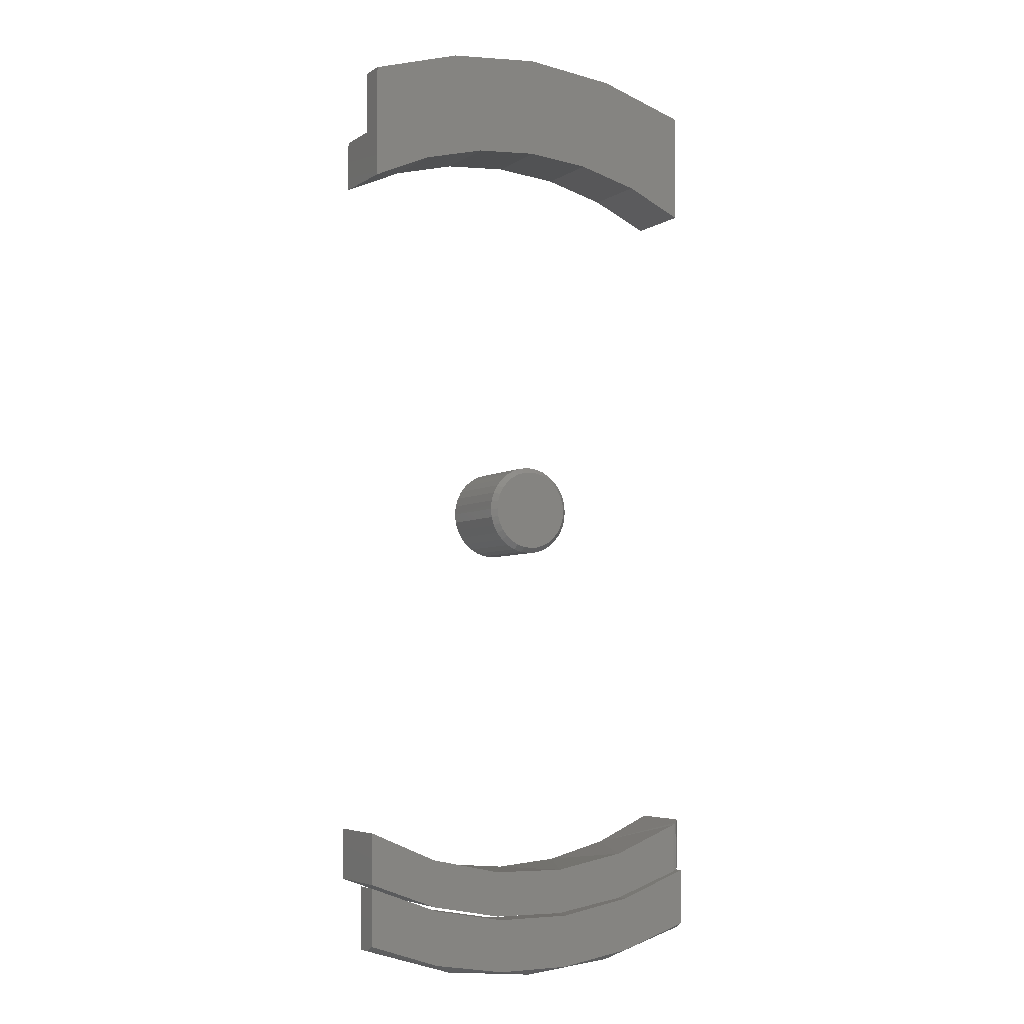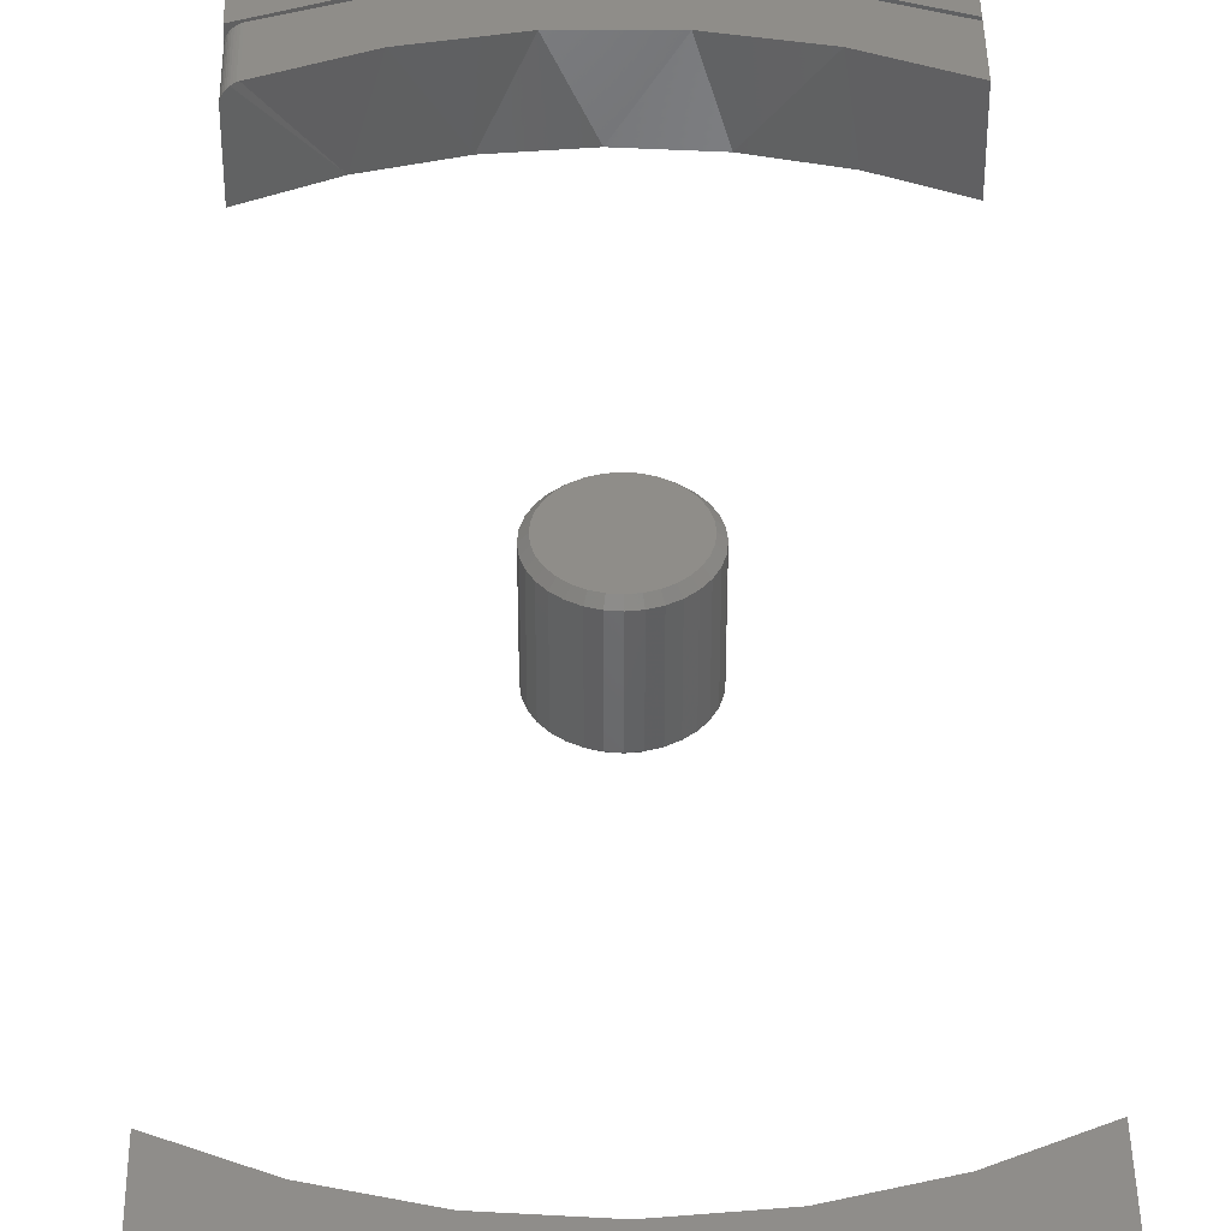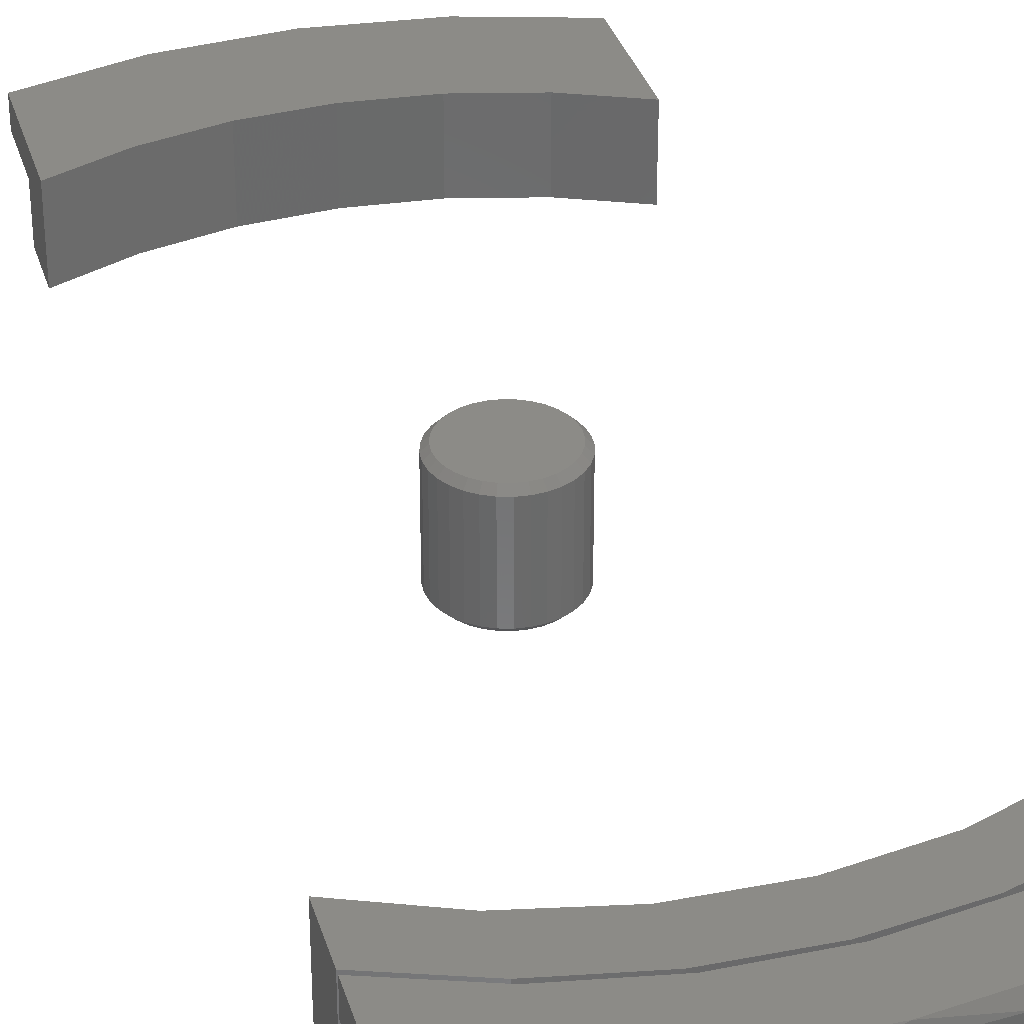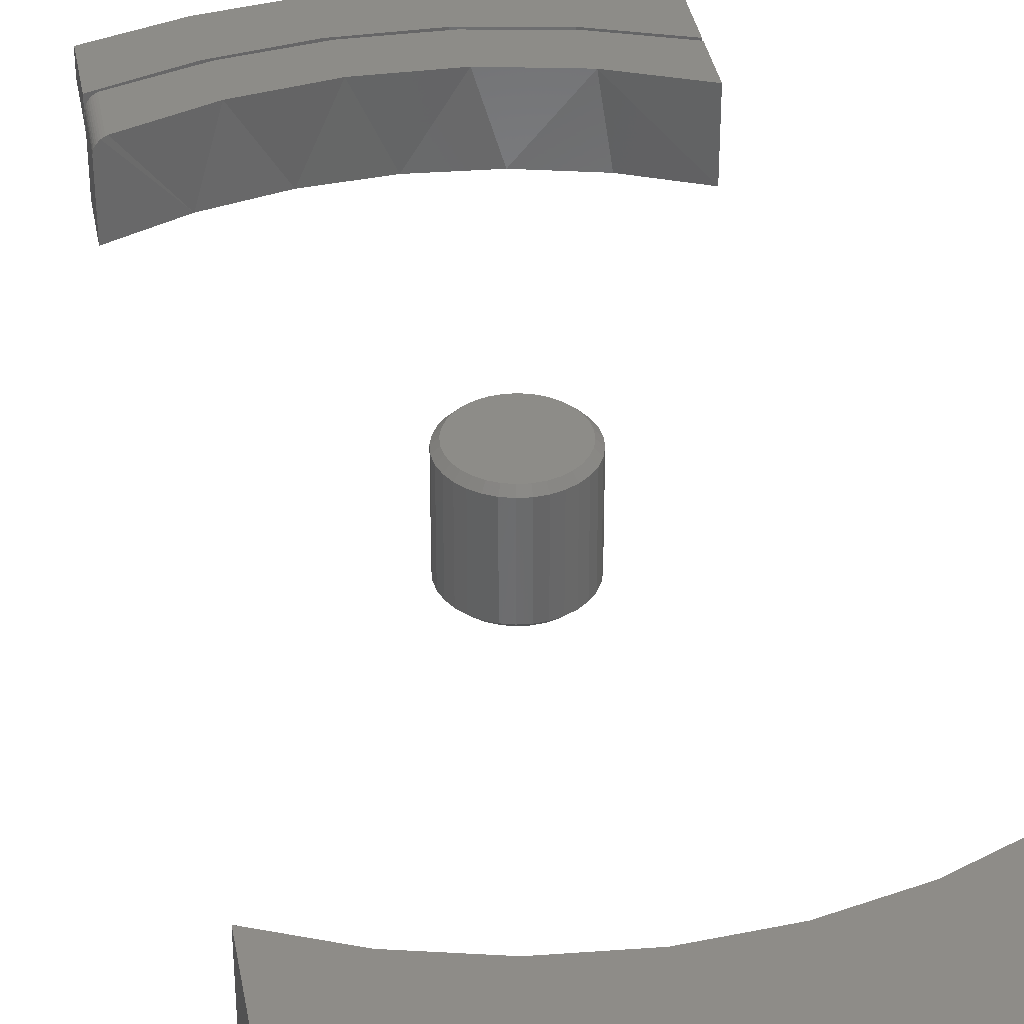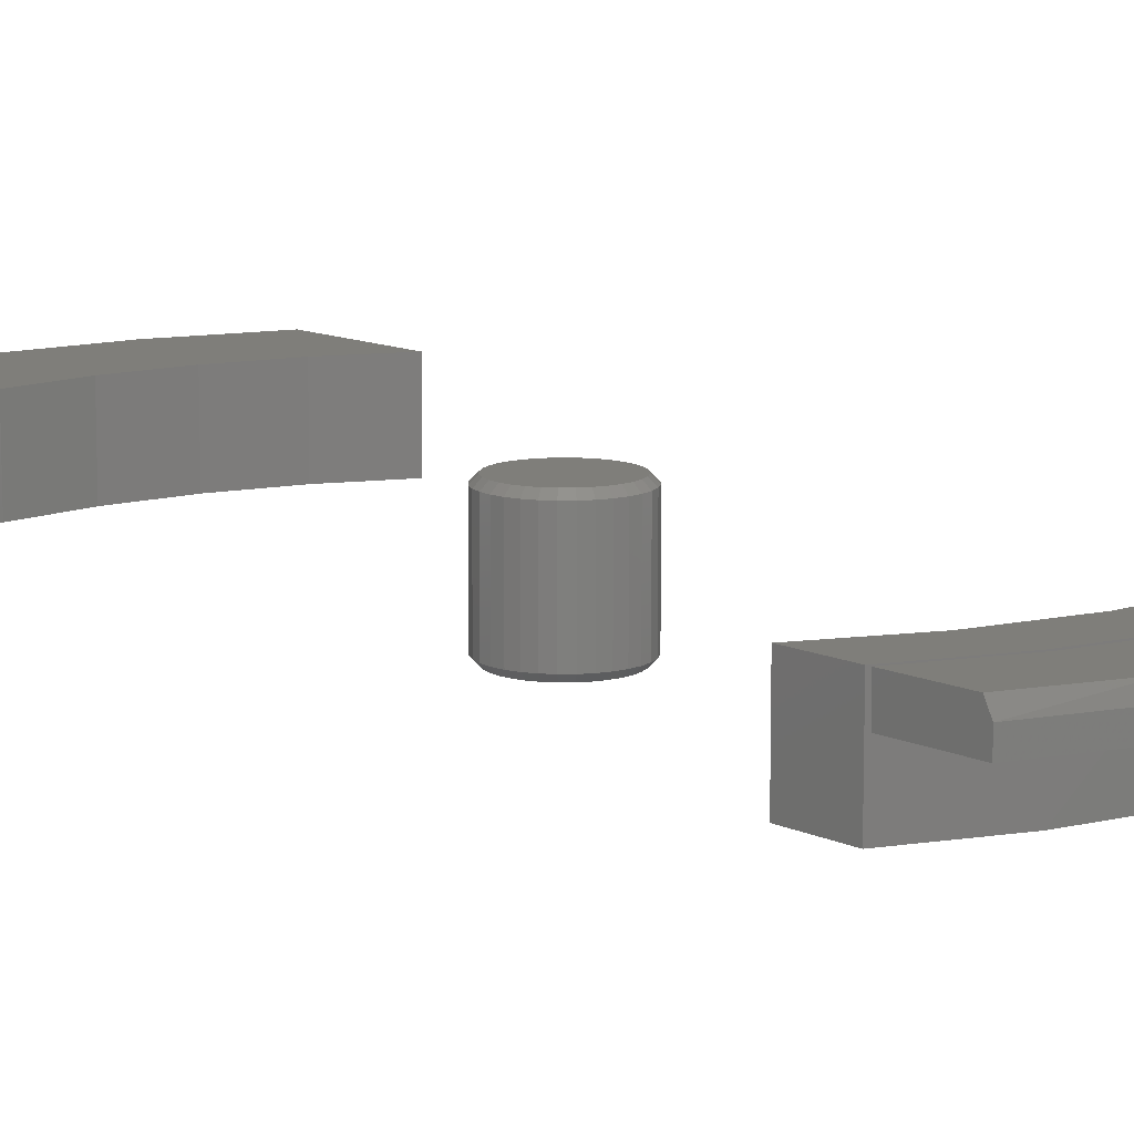
<metadata>
{"format":"stl","ext":"stl","renderer":"f3d","projection":"perspective","resolution":1024,"background":"white","views":[{"elev":-5.1,"azim":150.6,"up":"+Z"},{"elev":41.4,"azim":-0.9,"up":"+Y"},{"elev":33.5,"azim":164.3,"up":"+Y"},{"elev":36.6,"azim":-10.2,"up":"+Y"},{"elev":11.4,"azim":139.1,"up":"+Y"}]}
</metadata>
<code>
# stl→obj: 237 verts, 458 faces
v -0.2891 1.091e-17 -0.5993
v -0.1786 1.252e-17 -0.64
v -0.2891 9.397e-19 -0.6868
v -0.06276 1.665e-17 -0.6607
v -0.0624 7.41e-18 -0.7419
v -0.1779 3.052e-18 -0.7234
v 0.1701 2.237e-17 -0.7234
v 0.05459 1.39e-17 -0.7419
v 0.2812 3.26e-17 -0.6868
v 0.05495 2.319e-17 -0.6607
v 0.1708 3.191e-17 -0.64
v 0.2812 4.232e-17 -0.5993
v -0.2891 -0.03906 -0.5993
v -0.2891 -0.03906 -0.6953
v -0.2891 -0.01562 -0.6953
v 0.2812 -0.03906 -0.5993
v 0.2812 -0.03906 -0.6953
v 0.2812 -0.01562 -0.6953
v 0.1415 -0.01562 -0.7377
v 0.1415 -0.03906 -0.7377
v -0.003906 -0.01562 -0.752
v -0.003906 -0.03906 -0.752
v -0.1493 -0.01562 -0.7377
v -0.1493 -0.03906 -0.7377
v -0.1786 -0.03906 -0.64
v -0.06276 -0.03906 -0.6607
v 0.1708 -0.03906 -0.64
v 0.05495 -0.03906 -0.6607
v -0.003906 2.402e-17 0.5889
v -0.1026 -0.1094 0.5806
v -0.1026 1.762e-17 0.5806
v -0.1986 -0.1094 0.556
v -0.1986 9.558e-18 0.556
v -0.2891 -0.1094 0.5156
v -0.2891 5.735e-20 0.5156
v -0.003906 -0.1094 0.5889
v 0.09481 2.858e-17 0.5806
v 0.09481 -0.1094 0.5806
v 0.1908 3.117e-17 0.556
v 0.1908 -0.1094 0.556
v 0.2812 3.172e-17 0.5156
v 0.2812 -0.1094 0.5156
v -0.003906 3.416e-17 0.7465
v 0.1415 4.064e-17 0.7322
v -0.1493 2.45e-17 0.7322
v 0.2812 4.369e-17 0.6898
v -0.2891 1.934e-17 0.6898
v -0.2891 -0.1094 0.5937
v -0.2891 -0.03906 0.5938
v -0.2891 -0.03906 0.6898
v 0.2812 -0.1094 0.5937
v 0.2812 -0.03906 0.5938
v 0.2812 -0.03906 0.6898
v -0.1493 -0.03906 0.7322
v -0.003906 -0.03906 0.7465
v 0.1415 -0.03906 0.7322
v -0.1786 -0.03906 0.6344
v -0.1786 -0.1094 0.6344
v -0.06275 -0.03906 0.6551
v -0.06276 -0.1094 0.6551
v 0.05494 -0.03906 0.6551
v 0.05495 -0.1094 0.6551
v 0.1708 -0.03906 0.6344
v 0.1708 -0.1094 0.6344
v -0.1653 2.462e-18 -0.638
v 0.1741 2.179e-17 -0.6336
v 0.06179 1.323e-17 -0.6545
v -0.05248 6.721e-18 -0.656
v -0.2734 5.747e-19 -0.6009
v -0.2734 9.863e-18 -0.524
v -0.1662 1.112e-17 -0.5663
v -0.05275 1.512e-17 -0.587
v 0.2812 3.216e-17 -0.5938
v 0.06254 2.171e-17 -0.5853
v 0.1753 3.064e-17 -0.5612
v 0.2812 4.032e-17 -0.5157
v -0.2891 -0.01562 -0.5157
v -0.2891 -0.01562 -0.5938
v -0.2891 -0.1094 -0.5157
v -0.2891 -0.1094 -0.5938
v 0.09481 -0.1094 -0.5807
v -0.003906 -0.1094 -0.589
v -0.1026 -0.1094 -0.5807
v -0.1986 -0.1094 -0.556
v -0.2759 -0.0001929 -0.5227
v -0.2783 -0.0007706 -0.5215
v -0.2806 -0.001722 -0.5203
v -0.2874 -0.008694 -0.5166
v -0.2884 -0.01101 -0.5161
v -0.2889 -0.01343 -0.5158
v -0.2827 -0.003026 -0.5192
v -0.2846 -0.004651 -0.5182
v -0.2862 -0.006557 -0.5173
v 0.1908 -0.1094 -0.556
v 0.2812 -0.1094 -0.5157
v -0.1786 -0.1094 -0.6345
v -0.2805 -0.001699 -0.5977
v -0.2783 -0.000762 -0.5987
v -0.2759 -0.0001902 -0.5998
v -0.06276 -0.1094 -0.6552
v -0.2874 -0.008515 -0.5946
v -0.2889 -0.01318 -0.5938
v -0.2883 -0.01078 -0.5941
v -0.2861 -0.006427 -0.5952
v -0.2845 -0.004567 -0.5959
v -0.2826 -0.002978 -0.5968
v 0.2812 -0.1094 -0.5938
v 0.1708 -0.1094 -0.6345
v 0.05495 -0.1094 -0.6552
v 0.07039 -0.007812 -0.005428
v 0.07039 -0.1328 -0.005428
v 0.06906 -0.007812 -0.019
v 0.06906 -0.1328 -0.019
v 0.0651 -0.007812 -0.03205
v 0.0651 -0.1328 -0.03205
v 0.05867 -0.007812 -0.04408
v 0.05867 -0.1328 -0.04408
v 0.05002 -0.007812 -0.05462
v 0.05002 -0.1328 -0.05462
v 0.03947 -0.007812 -0.06327
v 0.03947 -0.1328 -0.06327
v 0.02745 -0.007812 -0.0697
v 0.02745 -0.1328 -0.0697
v 0.0144 -0.007812 -0.07366
v 0.0144 -0.1328 -0.07366
v 0.0008224 -0.007812 -0.075
v 0.0008224 -0.1328 -0.075
v -0.01275 -0.007812 -0.07366
v -0.01275 -0.1328 -0.07366
v -0.0258 -0.007812 -0.0697
v -0.0258 -0.1328 -0.0697
v -0.03783 -0.007812 -0.06327
v -0.03783 -0.1328 -0.06327
v -0.04837 -0.007812 -0.05462
v -0.04837 -0.1328 -0.05462
v -0.05702 -0.007812 -0.04408
v -0.05702 -0.1328 -0.04408
v -0.06345 -0.007812 -0.03205
v -0.06345 -0.1328 -0.03205
v -0.06741 -0.007812 -0.019
v -0.06741 -0.1328 -0.019
v -0.06875 -0.007812 -0.005428
v -0.06875 -0.1328 -0.005428
v -0.06741 -0.007812 0.008145
v -0.06741 -0.1328 0.008145
v -0.06345 -0.007812 0.0212
v -0.06345 -0.1328 0.0212
v -0.05702 -0.007812 0.03322
v -0.05702 -0.1328 0.03322
v -0.04837 -0.007812 0.04377
v -0.04837 -0.1328 0.04377
v -0.03783 -0.007812 0.05242
v -0.03783 -0.1328 0.05242
v -0.0258 -0.007812 0.05885
v -0.0258 -0.1328 0.05885
v -0.01275 -0.007812 0.06281
v -0.01275 -0.1328 0.06281
v 0.0008224 -0.007812 0.06414
v 0.0008224 -0.1328 0.06414
v 0.0144 -0.007812 0.06281
v 0.0144 -0.1328 0.06281
v 0.02745 -0.007812 0.05885
v 0.02745 -0.1328 0.05885
v 0.03947 -0.007812 0.05242
v 0.03947 -0.1328 0.05242
v 0.05002 -0.007812 0.04377
v 0.05002 -0.1328 0.04377
v 0.05867 -0.007812 0.03322
v 0.05867 -0.1328 0.03322
v 0.0651 -0.007812 0.0212
v 0.0651 -0.1328 0.0212
v 0.06906 -0.007812 0.008145
v 0.06906 -0.1328 0.008145
v -0.01123 -0.1406 0.05515
v 0.01287 -0.1406 0.05515
v 0.0008224 -0.1406 0.05633
v -0.02281 -0.1406 0.05163
v 0.02446 -0.1406 0.05163
v -0.03349 -0.1406 0.04592
v 0.03513 -0.1406 0.04592
v -0.04285 -0.1406 0.03824
v 0.04449 -0.1406 0.03824
v -0.05053 -0.1406 0.02888
v 0.05217 -0.1406 0.02888
v 0.05217 -0.1406 -0.03974
v -0.04285 -0.1406 -0.0491
v 0.04449 -0.1406 -0.0491
v -0.03349 -0.1406 -0.05678
v 0.03513 -0.1406 -0.05678
v -0.02281 -0.1406 -0.06249
v 0.02446 -0.1406 -0.06249
v -0.01123 -0.1406 -0.066
v 0.01287 -0.1406 -0.066
v 0.0008224 -0.1406 -0.06719
v 0.05788 -0.1406 0.01821
v -0.05624 -0.1406 0.01821
v 0.0614 -0.1406 0.006621
v -0.05975 -0.1406 0.006621
v 0.06258 -0.1406 -0.005428
v -0.06094 -0.1406 -0.005428
v 0.0614 -0.1406 -0.01748
v -0.05975 -0.1406 -0.01748
v 0.05788 -0.1406 -0.02906
v -0.05624 -0.1406 -0.02906
v -0.05053 -0.1406 -0.03974
v 0.0008224 7.959e-17 0.05633
v 0.01287 8.013e-17 0.05515
v -0.01123 7.879e-17 0.05515
v -0.02281 7.776e-17 0.05163
v 0.02446 8.038e-17 0.05163
v -0.03349 7.653e-17 0.04592
v 0.03513 8.034e-17 0.04592
v -0.04285 7.516e-17 0.03824
v 0.04449 8.001e-17 0.03824
v -0.05053 7.369e-17 0.02888
v 0.05217 7.94e-17 0.02888
v 0.04449 7.031e-17 -0.0491
v -0.04285 6.546e-17 -0.0491
v 0.05217 7.178e-17 -0.03974
v -0.03349 6.513e-17 -0.05678
v 0.03513 6.894e-17 -0.05678
v -0.02281 6.509e-17 -0.06249
v 0.02446 6.771e-17 -0.06249
v -0.01123 6.534e-17 -0.066
v 0.01287 6.668e-17 -0.066
v 0.0008224 6.588e-17 -0.06719
v -0.05053 6.608e-17 -0.03974
v -0.05624 6.694e-17 -0.02906
v 0.05788 7.328e-17 -0.02906
v -0.05975 6.803e-17 -0.01748
v 0.0614 7.476e-17 -0.01748
v -0.06094 6.931e-17 -0.005428
v 0.06258 7.616e-17 -0.005428
v -0.05975 7.071e-17 0.006621
v 0.0614 7.744e-17 0.006621
v -0.05624 7.219e-17 0.01821
v 0.05788 7.853e-17 0.01821
f 1 2 3
f 2 4 3
f 5 6 7
f 8 5 7
f 9 7 6
f 9 6 3
f 9 3 4
f 9 4 10
f 9 10 11
f 9 11 12
f 13 1 14
f 14 1 3
f 14 3 15
f 12 16 9
f 9 16 17
f 9 17 18
f 18 17 19
f 19 17 20
f 19 20 21
f 21 20 22
f 21 22 23
f 23 22 24
f 23 24 15
f 15 24 14
f 18 7 9
f 18 19 7
f 15 6 23
f 15 3 6
f 5 21 23
f 5 23 6
f 8 19 21
f 8 21 5
f 7 19 8
f 14 25 13
f 14 26 25
f 20 24 22
f 17 16 27
f 17 27 28
f 17 28 26
f 17 26 14
f 17 14 24
f 17 24 20
f 10 27 11
f 11 27 16
f 11 16 12
f 27 10 28
f 28 10 4
f 28 4 26
f 26 4 2
f 26 2 25
f 25 2 1
f 25 1 13
f 29 30 31
f 31 30 32
f 31 32 33
f 33 32 34
f 33 34 35
f 30 29 36
f 36 29 37
f 36 37 38
f 38 37 39
f 38 39 40
f 40 39 41
f 40 41 42
f 43 44 45
f 46 41 39
f 46 39 37
f 46 37 29
f 46 29 31
f 47 45 44
f 47 44 46
f 47 46 31
f 47 31 33
f 47 33 35
f 34 48 35
f 35 48 49
f 35 49 47
f 47 49 50
f 51 42 52
f 52 42 41
f 52 41 53
f 53 41 46
f 47 50 45
f 45 50 54
f 45 54 43
f 43 54 55
f 43 55 44
f 44 55 56
f 44 56 46
f 46 56 53
f 49 48 57
f 57 48 58
f 57 58 59
f 59 58 60
f 59 60 61
f 61 60 62
f 61 62 63
f 63 62 64
f 63 64 52
f 52 64 51
f 54 56 55
f 50 49 57
f 50 57 59
f 50 59 53
f 50 53 56
f 50 56 54
f 53 59 61
f 53 61 63
f 53 63 52
f 65 66 67
f 67 68 65
f 69 70 71
f 69 71 72
f 69 72 73
f 69 73 66
f 69 66 65
f 73 72 74
f 73 74 75
f 73 75 76
f 77 78 79
f 79 78 80
f 74 81 75
f 82 81 74
f 72 82 74
f 83 82 72
f 71 83 72
f 84 83 71
f 84 71 70
f 84 70 85
f 84 85 86
f 84 86 87
f 84 87 79
f 88 89 90
f 88 90 77
f 88 77 79
f 79 87 91
f 79 91 92
f 79 92 93
f 79 93 88
f 81 94 75
f 75 94 95
f 75 95 76
f 96 80 97
f 96 97 98
f 96 98 99
f 96 99 69
f 96 69 65
f 96 65 68
f 96 68 100
f 101 80 78
f 101 78 102
f 101 102 103
f 80 101 104
f 80 104 105
f 80 105 106
f 80 106 97
f 73 107 66
f 66 107 108
f 66 108 67
f 67 108 109
f 67 109 68
f 68 109 100
f 70 99 85
f 70 69 99
f 85 99 98
f 85 98 86
f 86 98 97
f 86 97 87
f 87 97 106
f 87 106 91
f 91 106 105
f 78 77 102
f 102 77 90
f 102 90 103
f 103 90 89
f 103 89 101
f 101 89 88
f 101 88 104
f 104 88 93
f 104 93 105
f 105 93 92
f 105 92 91
f 107 95 94
f 107 94 81
f 107 81 82
f 107 82 80
f 107 80 96
f 107 96 108
f 80 82 83
f 80 83 84
f 80 84 79
f 100 109 96
f 96 109 108
f 73 76 107
f 107 76 95
f 51 36 38
f 51 38 40
f 51 40 42
f 48 34 32
f 48 32 30
f 48 30 36
f 48 36 51
f 48 51 64
f 48 64 58
f 58 64 60
f 60 64 62
f 110 111 112
f 112 111 113
f 112 113 114
f 114 113 115
f 114 115 116
f 116 115 117
f 116 117 118
f 118 117 119
f 118 119 120
f 120 119 121
f 120 121 122
f 122 121 123
f 122 123 124
f 124 123 125
f 124 125 126
f 126 125 127
f 126 127 128
f 128 127 129
f 128 129 130
f 130 129 131
f 130 131 132
f 132 131 133
f 132 133 134
f 134 133 135
f 134 135 136
f 136 135 137
f 136 137 138
f 138 137 139
f 138 139 140
f 140 139 141
f 140 141 142
f 142 141 143
f 142 143 144
f 144 143 145
f 144 145 146
f 146 145 147
f 146 147 148
f 148 147 149
f 148 149 150
f 150 149 151
f 150 151 152
f 152 151 153
f 152 153 154
f 154 153 155
f 154 155 156
f 156 155 157
f 156 157 158
f 158 157 159
f 158 159 160
f 160 159 161
f 160 161 162
f 162 161 163
f 162 163 164
f 164 163 165
f 164 165 166
f 166 165 167
f 166 167 168
f 168 167 169
f 168 169 170
f 170 169 171
f 170 171 172
f 172 171 173
f 172 173 110
f 110 173 111
f 174 175 176
f 175 174 177
f 175 177 178
f 178 177 179
f 178 179 180
f 180 179 181
f 180 181 182
f 182 181 183
f 182 183 184
f 185 186 187
f 187 186 188
f 187 188 189
f 189 188 190
f 189 190 191
f 191 190 192
f 191 192 193
f 193 192 194
f 184 183 195
f 195 183 196
f 195 196 197
f 197 196 198
f 197 198 199
f 199 198 200
f 199 200 201
f 201 200 202
f 201 202 203
f 203 202 204
f 203 204 185
f 185 204 205
f 185 205 186
f 199 201 111
f 201 113 111
f 143 141 200
f 141 202 200
f 141 139 204
f 202 141 204
f 137 135 205
f 205 139 137
f 204 139 205
f 133 131 190
f 188 133 190
f 188 186 133
f 129 127 192
f 192 131 129
f 190 131 192
f 125 123 191
f 193 125 191
f 193 194 125
f 121 119 189
f 189 123 121
f 191 123 189
f 117 115 203
f 185 117 203
f 185 187 117
f 201 115 113
f 203 115 201
f 186 205 135
f 135 133 186
f 194 192 127
f 127 125 194
f 187 189 119
f 119 117 187
f 200 198 143
f 198 145 143
f 111 173 199
f 173 197 199
f 173 171 195
f 197 173 195
f 169 167 184
f 184 171 169
f 195 171 184
f 165 163 178
f 180 165 178
f 180 182 165
f 161 159 175
f 175 163 161
f 178 163 175
f 157 155 177
f 174 157 177
f 174 176 157
f 153 151 179
f 179 155 153
f 177 155 179
f 149 147 196
f 183 149 196
f 183 181 149
f 198 147 145
f 196 147 198
f 182 184 167
f 167 165 182
f 176 175 159
f 159 157 176
f 181 179 151
f 151 149 181
f 206 207 208
f 209 208 207
f 210 209 207
f 211 209 210
f 212 211 210
f 213 211 212
f 214 213 212
f 215 213 214
f 216 215 214
f 217 218 219
f 220 218 217
f 221 220 217
f 222 220 221
f 223 222 221
f 224 222 223
f 225 224 223
f 226 224 225
f 218 227 219
f 219 227 228
f 219 228 229
f 229 228 230
f 229 230 231
f 231 230 232
f 231 232 233
f 233 232 234
f 233 234 235
f 235 234 236
f 235 236 237
f 237 236 215
f 237 215 216
f 232 140 142
f 232 230 140
f 110 231 233
f 110 112 231
f 228 138 140
f 228 140 230
f 227 134 136
f 136 138 227
f 227 138 228
f 222 130 132
f 222 132 220
f 132 218 220
f 224 126 128
f 128 130 224
f 224 130 222
f 223 122 124
f 223 124 225
f 124 226 225
f 221 118 120
f 120 122 221
f 221 122 223
f 229 114 116
f 229 116 219
f 116 217 219
f 112 114 231
f 231 114 229
f 134 227 218
f 218 132 134
f 126 224 226
f 226 124 126
f 118 221 217
f 217 116 118
f 233 172 110
f 233 235 172
f 142 234 232
f 142 144 234
f 237 170 172
f 237 172 235
f 216 166 168
f 168 170 216
f 216 170 237
f 210 162 164
f 210 164 212
f 164 214 212
f 207 158 160
f 160 162 207
f 207 162 210
f 209 154 156
f 209 156 208
f 156 206 208
f 211 150 152
f 152 154 211
f 211 154 209
f 236 146 148
f 236 148 215
f 148 213 215
f 144 146 234
f 234 146 236
f 166 216 214
f 214 164 166
f 158 207 206
f 206 156 158
f 150 211 213
f 213 148 150

</code>
